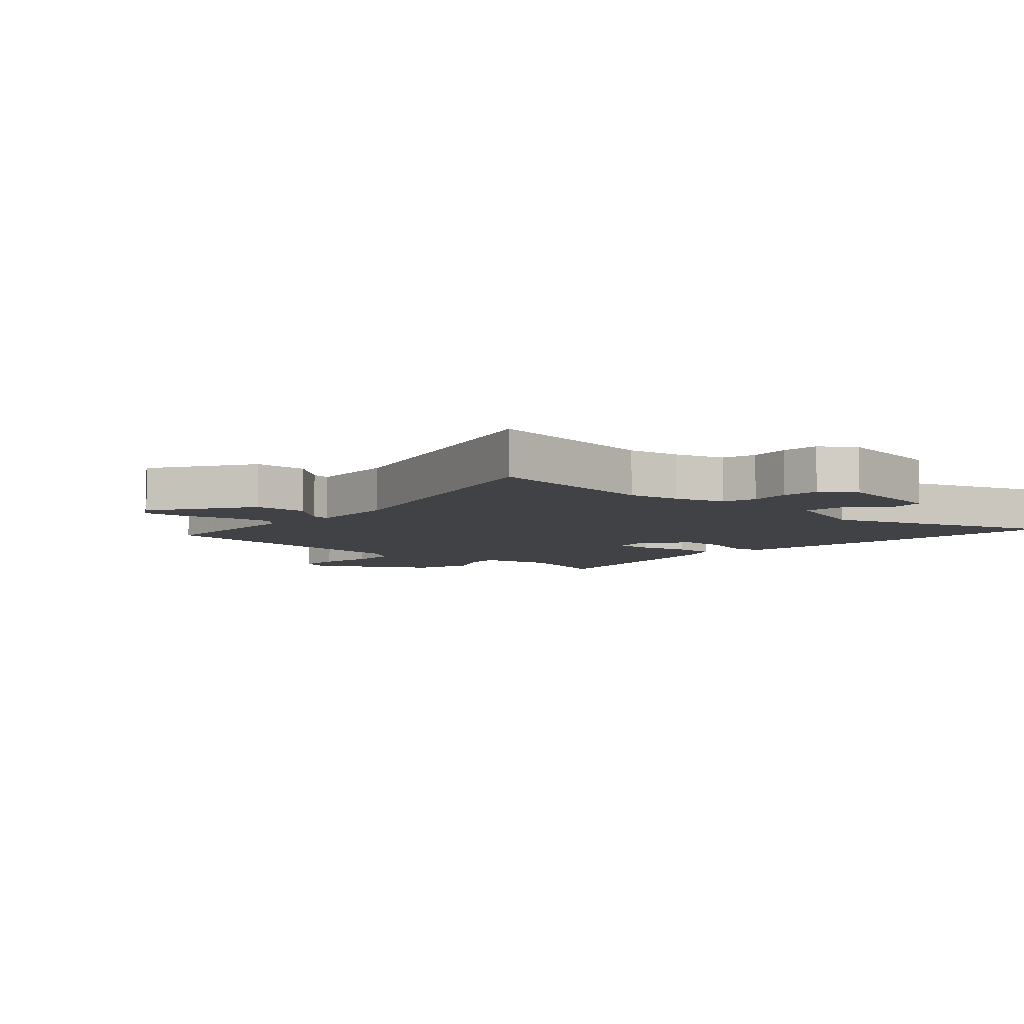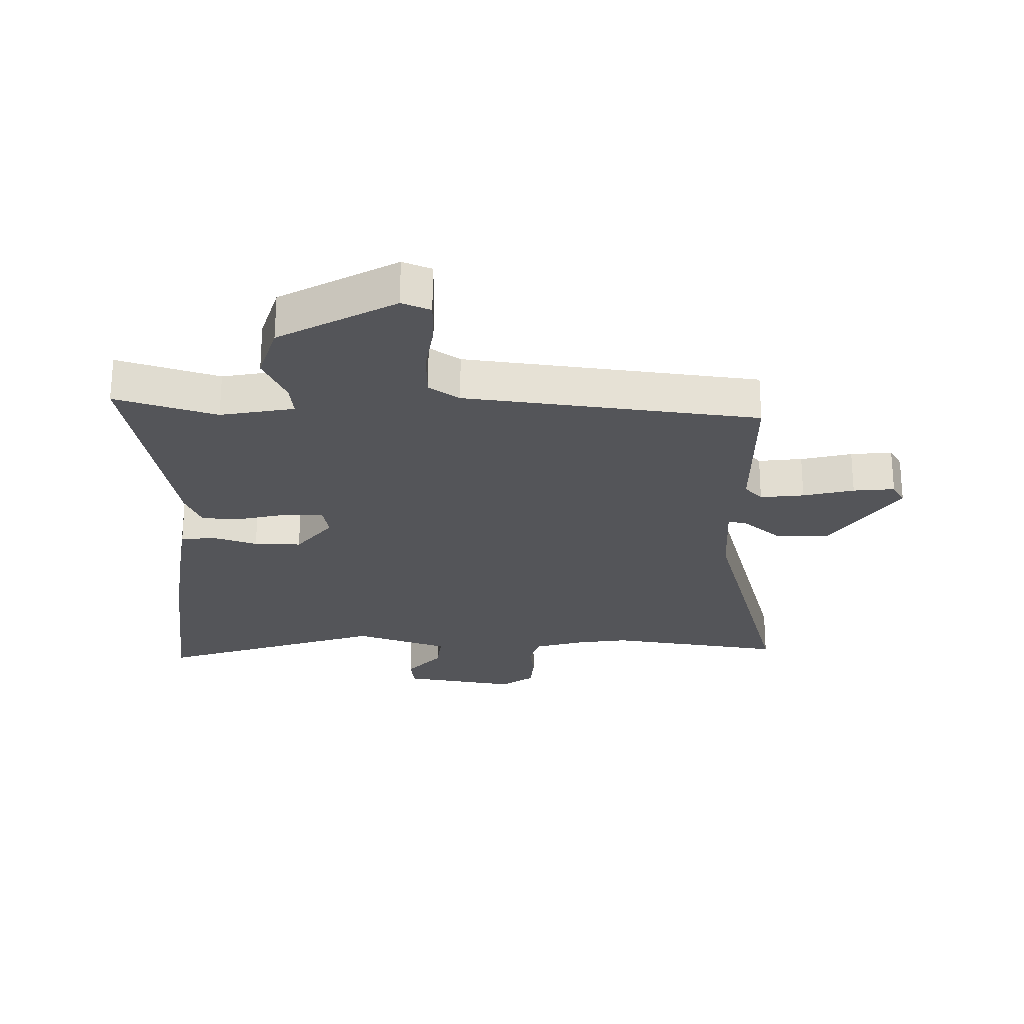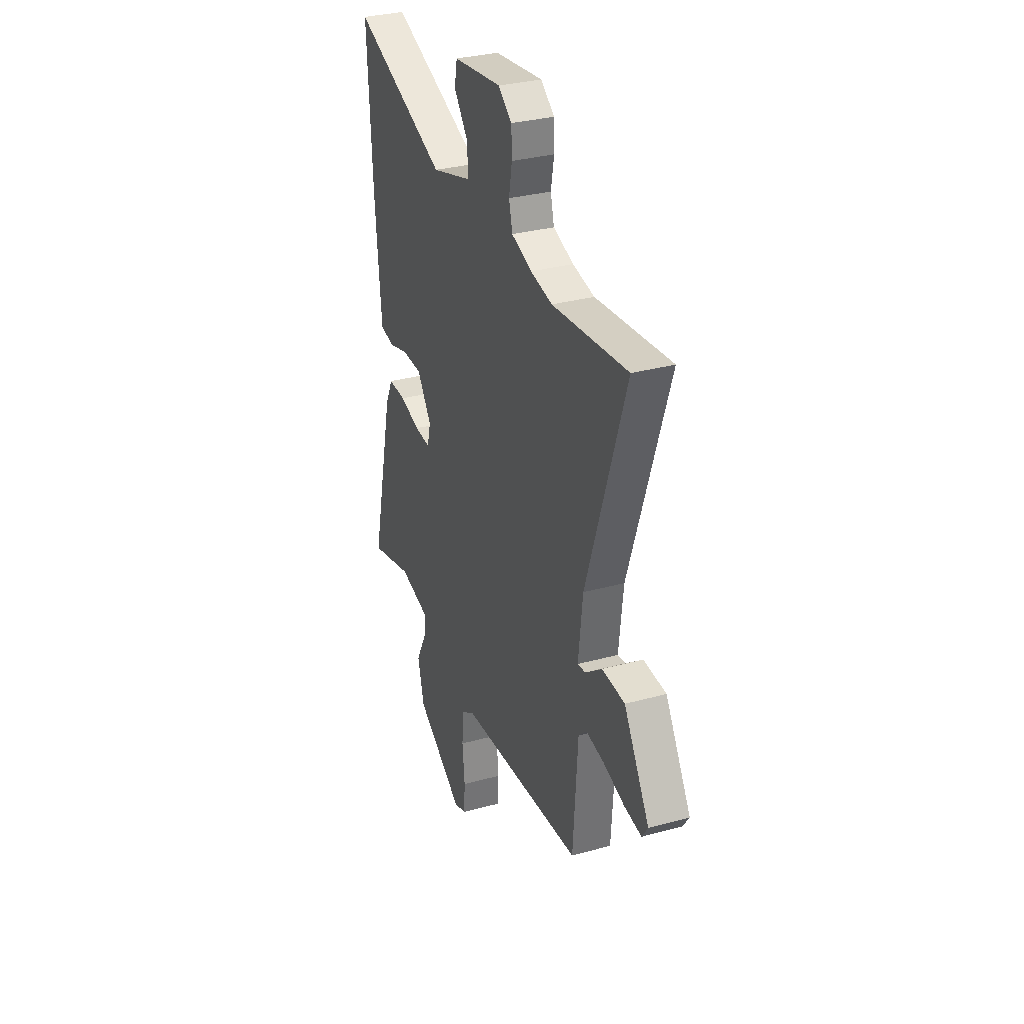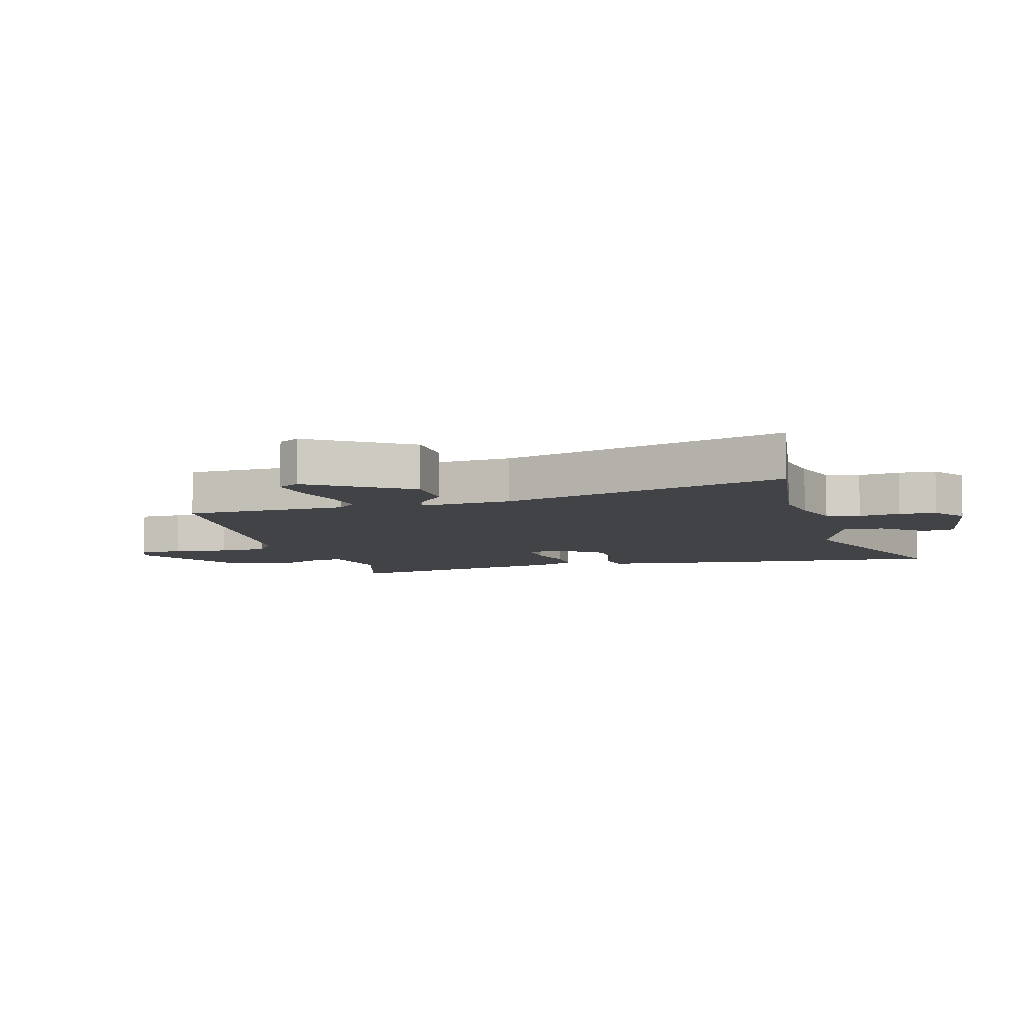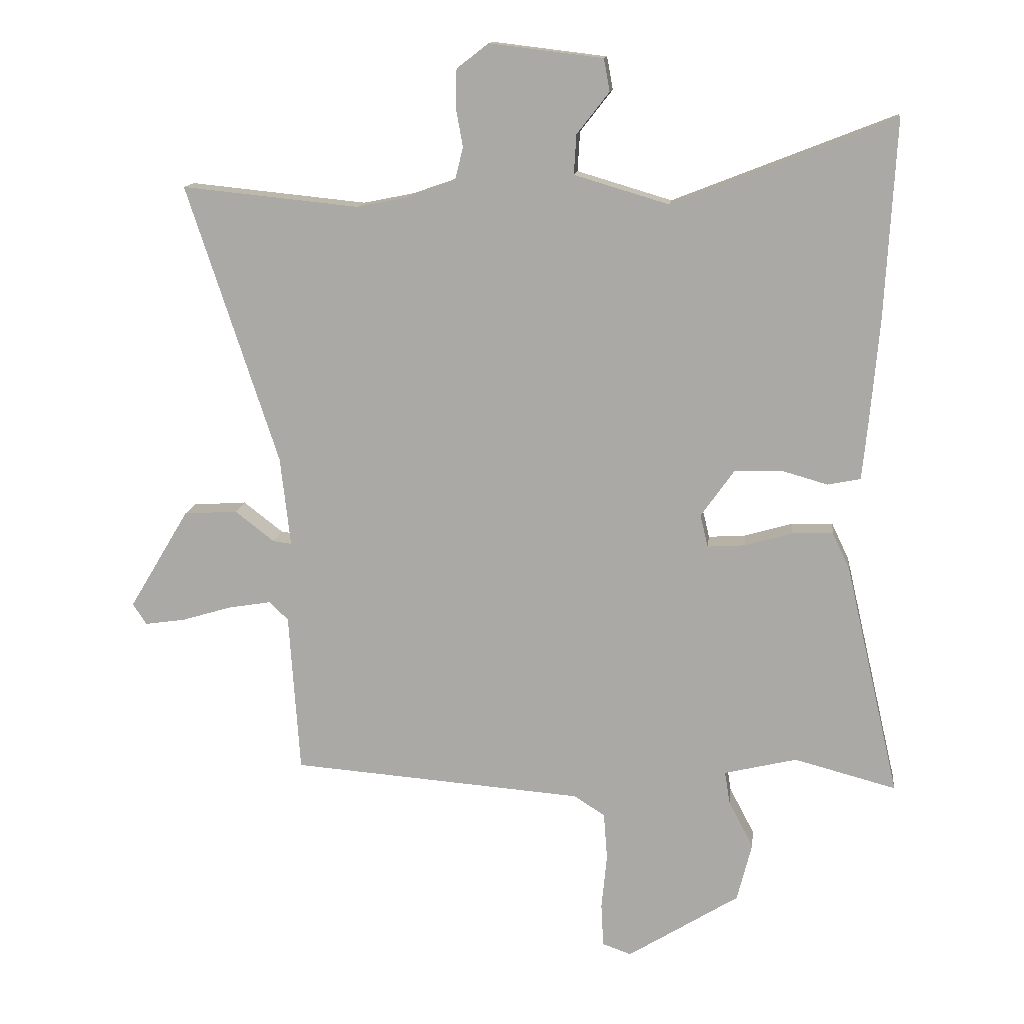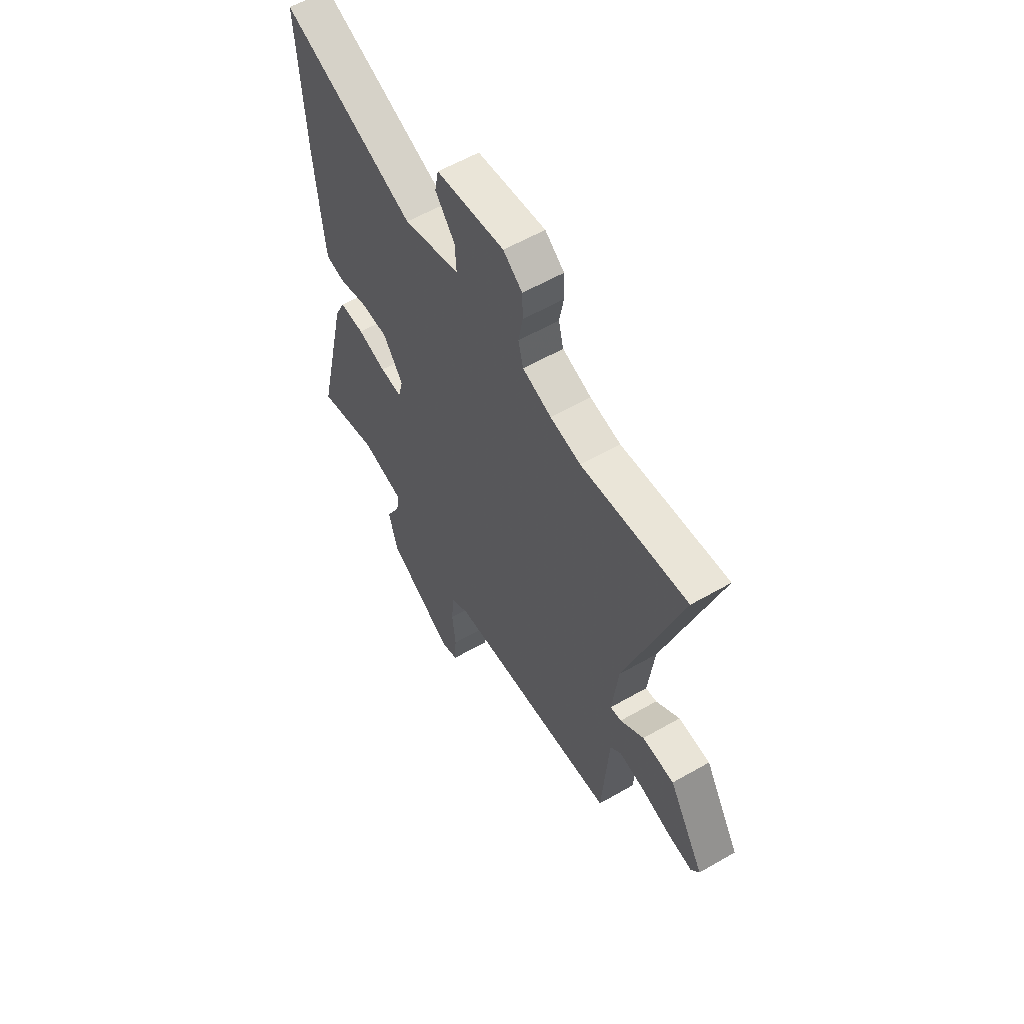
<metadata>
{"format":"obj","ext":"obj","renderer":"f3d","projection":"perspective","resolution":1024,"background":"white","views":[{"elev":-6.3,"azim":-44.5,"up":"+Y"},{"elev":-24.7,"azim":176.3,"up":"+Y"},{"elev":31.7,"azim":-111.2,"up":"+Z"},{"elev":-7.3,"azim":-76.5,"up":"+Y"},{"elev":13.3,"azim":6.6,"up":"+Z"},{"elev":58.6,"azim":-120.7,"up":"+Z"}]}
</metadata>
<code>
v 0.508 0.07 0.643
v 0.49 0.07 0.316
v 0.475 0.07 0.143
v 0.465 0.07 0.044
v 0.41 0.07 0.033
v 0.333 0.07 0.055
v 0.255 0.07 0.053
v 0.199 0.07 -0.026
v 0.212 0.07 -0.08
v 0.274 0.07 -0.076
v 0.353 0.07 -0.053
v 0.422 0.07 -0.051
v 0.451 0.07 -0.112
v 0.541 0.07 -0.5
v 0.371 0.07 -0.455
v 0.25 0.07 -0.484
v 0.259 0.07 -0.539
v 0.3 0.07 -0.617
v 0.275 0.07 -0.715
v 0.089 0.07 -0.831
v 0.041 0.07 -0.814
v 0.037 0.07 -0.742
v 0.046 0.07 -0.65
v 0.04 0.07 -0.571
v -0.012 0.07 -0.538
v -0.499 0.07 -0.5
v -0.517 0.07 -0.233
v -0.548 0.07 -0.202
v -0.62 0.07 -0.214
v -0.703 0.07 -0.239
v -0.771 0.07 -0.249
v -0.794 0.07 -0.214
v -0.694 0.07 -0.047
v -0.605 0.07 -0.041
v -0.539 0.07 -0.092
v -0.508 0.07 -0.096
v -0.525 0.07 0.053
v -0.678 0.07 0.518
v -0.383 0.07 0.488
v -0.298 0.07 0.505
v -0.218 0.07 0.533
v -0.204 0.07 0.588
v -0.216 0.07 0.655
v -0.214 0.07 0.716
v -0.161 0.07 0.757
v 0.028 0.07 0.734
v 0.038 0.07 0.68
v -0.016 0.07 0.611
v -0.02 0.07 0.545
v 0.138 0.07 0.498
v 0.508 0 0.643
v 0.49 0 0.316
v 0.475 0 0.143
v 0.465 0 0.044
v 0.41 0 0.033
v 0.333 0 0.055
v 0.255 0 0.053
v 0.199 0 -0.026
v 0.212 0 -0.08
v 0.274 0 -0.076
v 0.353 0 -0.053
v 0.422 0 -0.051
v 0.451 0 -0.112
v 0.541 0 -0.5
v 0.371 0 -0.455
v 0.25 0 -0.484
v 0.259 0 -0.539
v 0.3 0 -0.617
v 0.275 0 -0.715
v 0.089 0 -0.831
v 0.041 0 -0.814
v 0.037 0 -0.742
v 0.046 0 -0.65
v 0.04 0 -0.571
v -0.012 0 -0.538
v -0.499 0 -0.5
v -0.517 0 -0.233
v -0.548 0 -0.202
v -0.62 0 -0.214
v -0.703 0 -0.239
v -0.771 0 -0.249
v -0.794 0 -0.214
v -0.694 0 -0.047
v -0.605 0 -0.041
v -0.539 0 -0.092
v -0.508 0 -0.096
v -0.525 0 0.053
v -0.678 0 0.518
v -0.383 0 0.488
v -0.298 0 0.505
v -0.218 0 0.533
v -0.204 0 0.588
v -0.216 0 0.655
v -0.214 0 0.716
v -0.161 0 0.757
v 0.028 0 0.734
v 0.038 0 0.68
v -0.016 0 0.611
v -0.02 0 0.545
v 0.138 0 0.498
f 45 46 47 48
f 45 48 49
f 42 43 44 45
f 42 45 49
f 41 42 49 50
f 37 38 39
f 36 37 39 40
f 32 33 34 35
f 32 35 36
f 29 30 31 32
f 28 29 32 36
f 27 28 36
f 25 26 27 36
f 24 25 36 40
f 20 21 22 23
f 20 23 24
f 17 18 19 20
f 16 17 20 24
f 12 13 14 15
f 10 11 12 15
f 9 10 15 16
f 8 9 16 24
f 3 4 5 6
f 3 6 7
f 50 1 2 3
f 50 3 7
f 41 50 7 8
f 8 24 40 41
f 98 97 96 95
f 99 98 95
f 95 94 93 92
f 99 95 92
f 100 99 92 91
f 89 88 87
f 90 89 87 86
f 85 84 83 82
f 86 85 82
f 82 81 80 79
f 86 82 79 78
f 86 78 77
f 86 77 76 75
f 90 86 75 74
f 73 72 71 70
f 74 73 70
f 70 69 68 67
f 74 70 67 66
f 65 64 63 62
f 65 62 61 60
f 66 65 60 59
f 74 66 59 58
f 56 55 54 53
f 57 56 53
f 53 52 51 100
f 57 53 100
f 58 57 100 91
f 91 90 74 58
f 1 51 52 2
f 2 52 53 3
f 3 53 54 4
f 4 54 55 5
f 5 55 56 6
f 6 56 57 7
f 7 57 58 8
f 8 58 59 9
f 9 59 60 10
f 10 60 61 11
f 11 61 62 12
f 12 62 63 13
f 13 63 64 14
f 14 64 65 15
f 15 65 66 16
f 16 66 67 17
f 17 67 68 18
f 18 68 69 19
f 19 69 70 20
f 20 70 71 21
f 21 71 72 22
f 22 72 73 23
f 23 73 74 24
f 24 74 75 25
f 25 75 76 26
f 26 76 77 27
f 27 77 78 28
f 28 78 79 29
f 29 79 80 30
f 30 80 81 31
f 31 81 82 32
f 32 82 83 33
f 33 83 84 34
f 34 84 85 35
f 35 85 86 36
f 36 86 87 37
f 37 87 88 38
f 38 88 89 39
f 39 89 90 40
f 40 90 91 41
f 41 91 92 42
f 42 92 93 43
f 43 93 94 44
f 44 94 95 45
f 45 95 96 46
f 46 96 97 47
f 47 97 98 48
f 48 98 99 49
f 49 99 100 50
f 50 100 51 1

</code>
